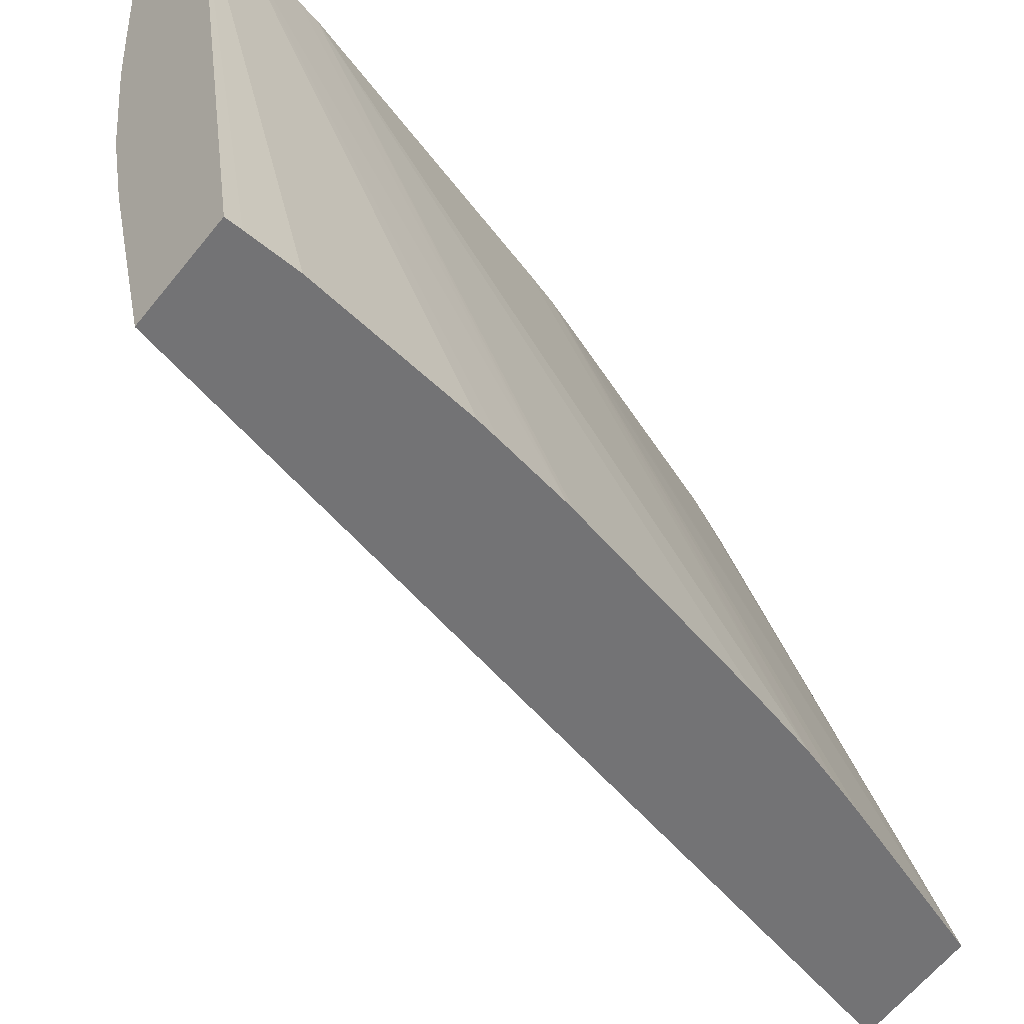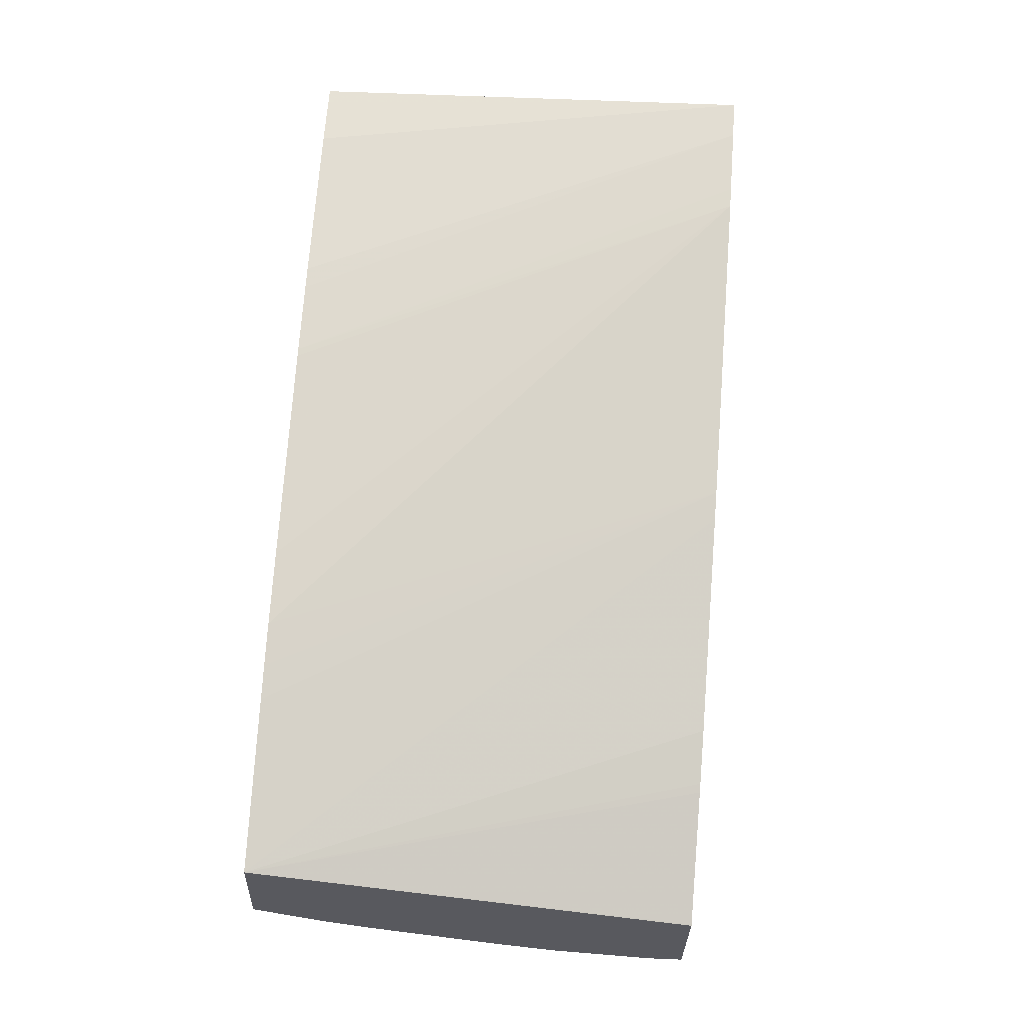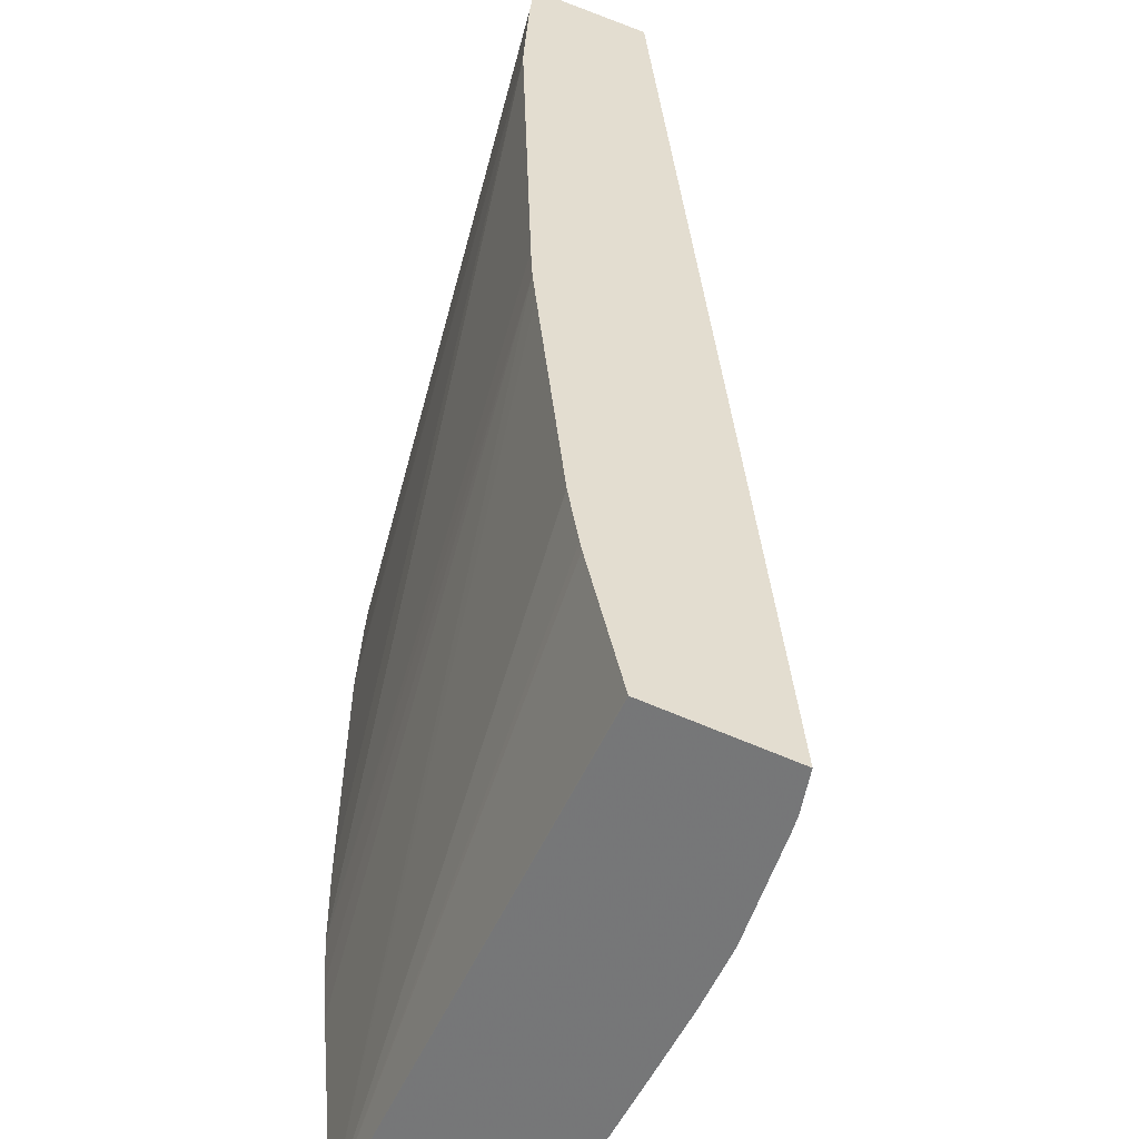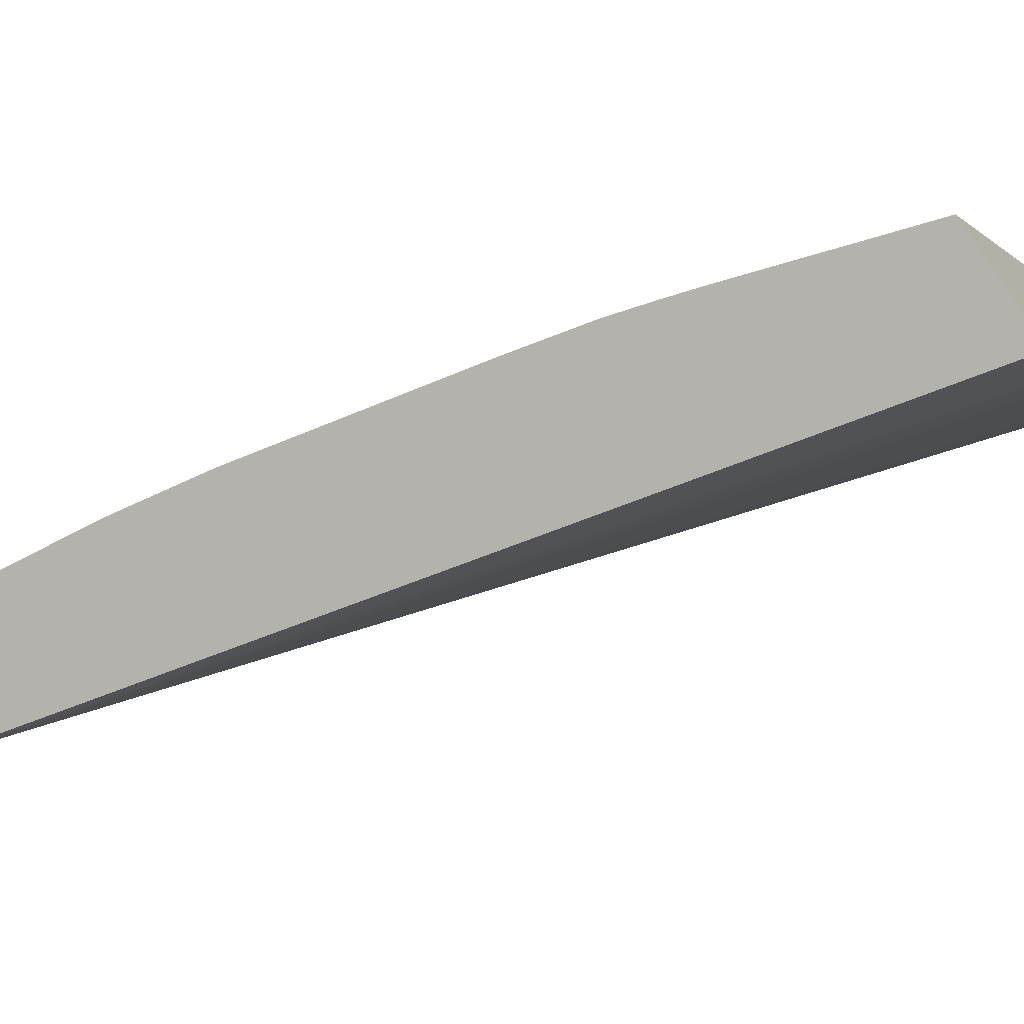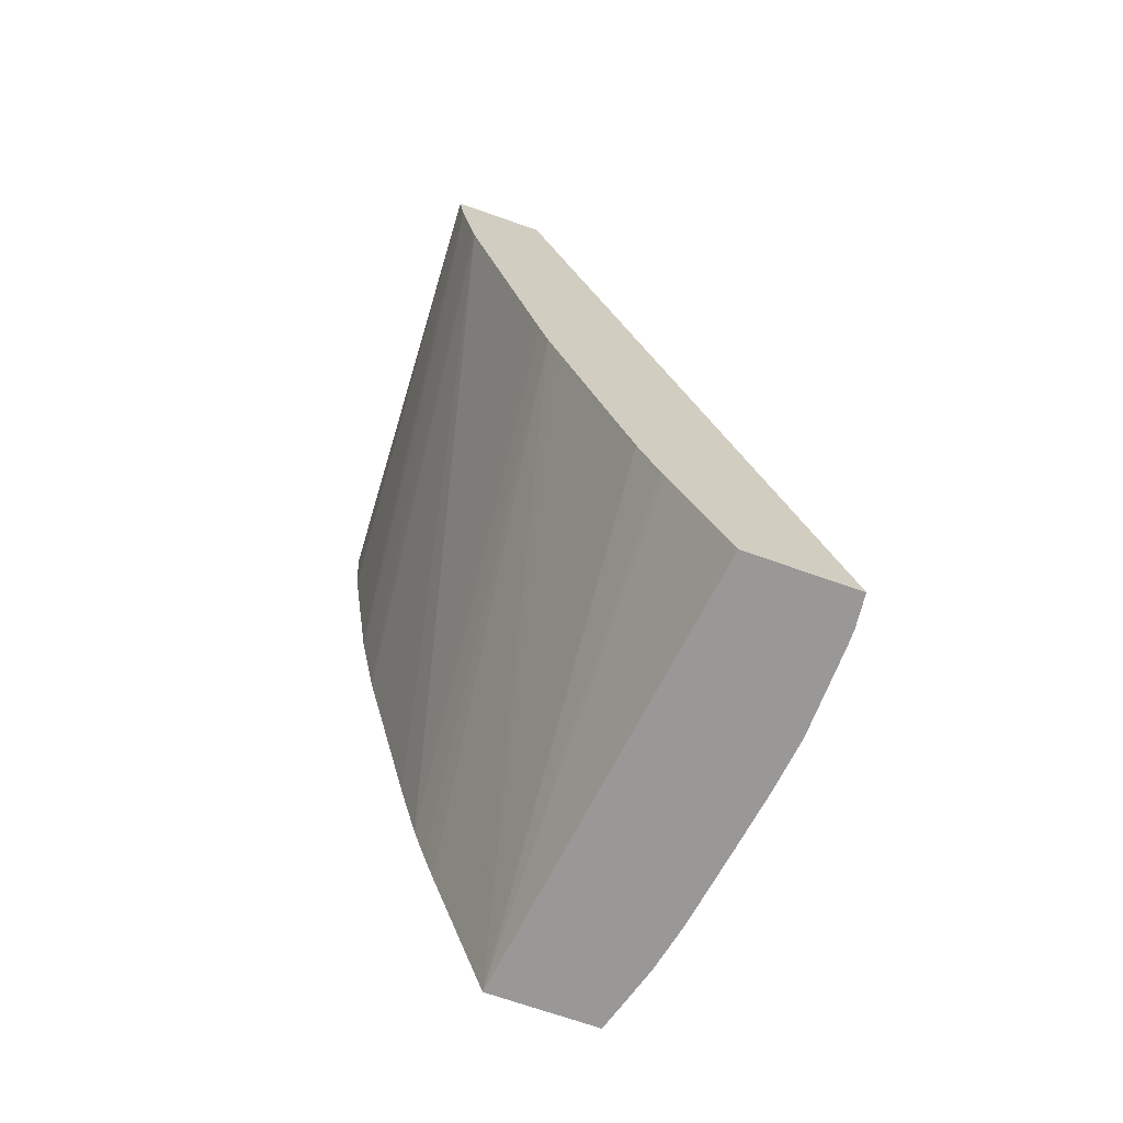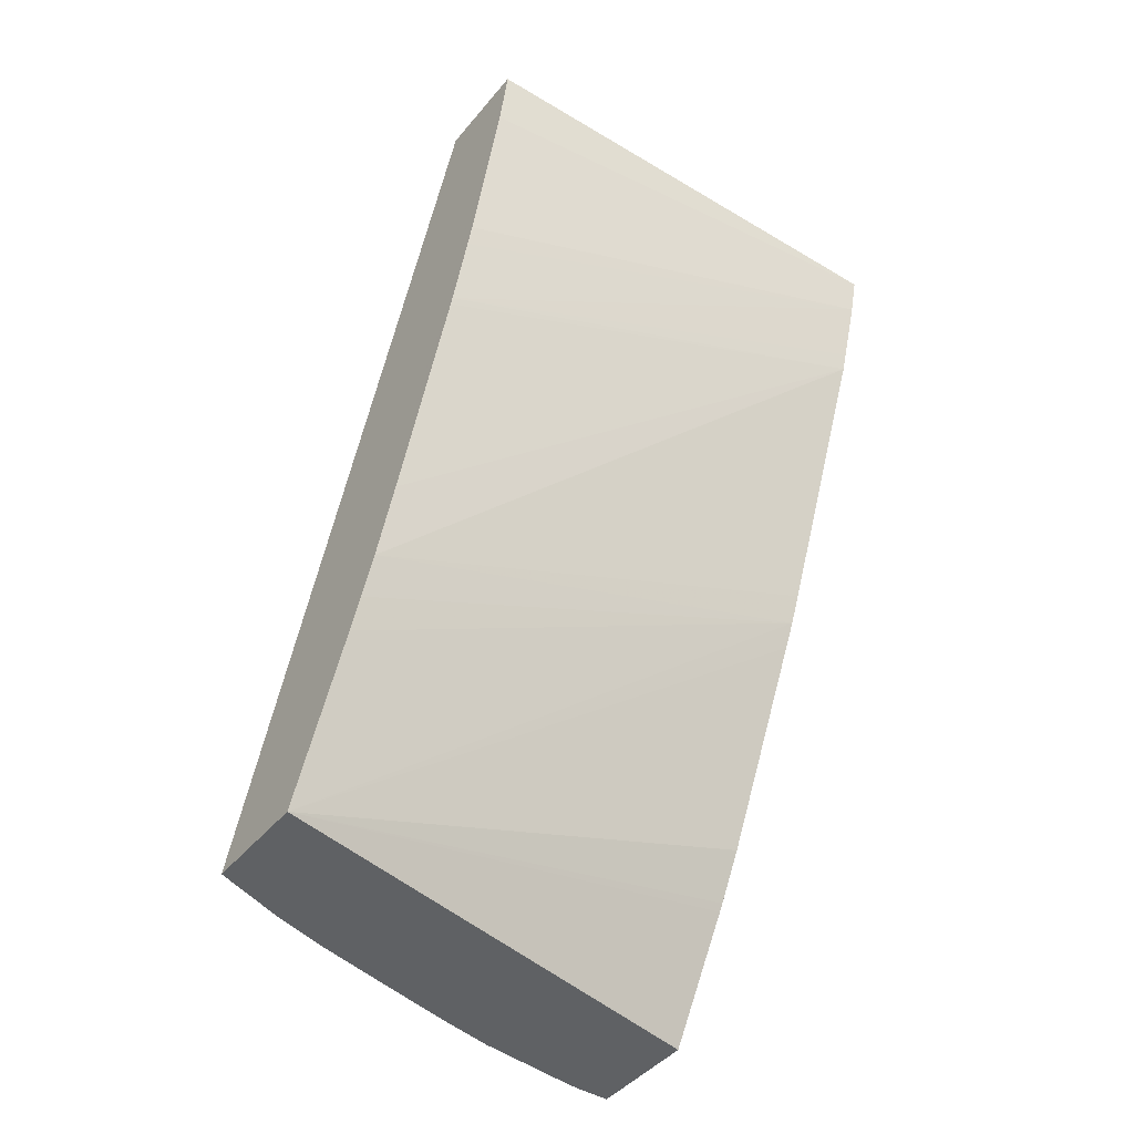
<metadata>
{"format":"obj","ext":"obj","renderer":"f3d","projection":"perspective","resolution":1024,"background":"white","views":[{"elev":-39.3,"azim":-130.2,"up":"+Z"},{"elev":-31.1,"azim":-73.6,"up":"+Y"},{"elev":26.5,"azim":13.1,"up":"+Z"},{"elev":-72.2,"azim":-53.7,"up":"+Z"},{"elev":-72.7,"azim":-1.6,"up":"+Y"},{"elev":-43.8,"azim":-108.1,"up":"+Y"}]}
</metadata>
<code>
v -0.03119 0.05488 0.05201
v -0.03124 0.05491 0.05147
v -0.03212 0.05486 0.05231
v -0.02824 0.04581 0.05042
v -0.03129 0.05495 0.05098
v -0.03207 0.05445 0.05226
v -0.03338 0.05519 0.04764
v -0.03337 0.05503 0.04762
v -0.03333 0.05449 0.04757
v -0.03325 0.05386 0.0475
v -0.03311 0.05276 0.04738
v -0.02936 0.04579 0.05078
v -0.02832 0.04583 0.05008
v -0.03147 0.05501 0.05001
v -0.03194 0.05375 0.05217
v -0.03307 0.05252 0.04735
v -0.03294 0.05176 0.04725
v -0.03239 0.05521 0.04732
v -0.02936 0.0458 0.05078
v -0.03146 0.04611 0.04638
v -0.02836 0.04584 0.04994
v -0.03172 0.05507 0.04919
v -0.0319 0.05354 0.05215
v -0.03292 0.05168 0.04724
v -0.02868 0.0459 0.04904
v -0.02893 0.04594 0.04852
v -0.02924 0.04599 0.0479
v -0.02964 0.04604 0.04713
v -0.0298 0.04606 0.04685
v -0.02992 0.04608 0.04665
v -0.03035 0.04612 0.04602
v -0.02994 0.04709 0.05106
v -0.02997 0.04717 0.05108
v -0.03018 0.0477 0.05118
v -0.03092 0.04993 0.05158
v -0.03102 0.05021 0.05163
v -0.03201 0.04785 0.04668
v -0.03111 0.05054 0.05168
v -0.03242 0.04942 0.04692
v -0.03224 0.04865 0.04681
v -0.03212 0.04821 0.04674
f 1 2 5
f 1 5 14
f 1 14 22
f 1 22 18
f 1 18 7
f 1 7 3
f 1 3 6
f 1 6 15
f 1 15 23
f 1 23 38
f 1 38 36
f 1 36 35
f 1 35 34
f 1 34 33
f 1 33 32
f 1 32 19
f 1 19 12
f 1 12 4
f 1 4 2
f 2 4 5
f 3 7 8
f 3 8 9
f 3 9 10
f 3 10 11
f 3 11 6
f 4 12 20
f 4 20 31
f 4 31 30
f 4 30 29
f 4 29 28
f 4 28 27
f 4 27 26
f 4 26 25
f 4 25 21
f 4 21 13
f 4 13 14
f 4 14 5
f 6 11 16
f 6 16 17
f 6 17 15
f 7 18 31
f 7 31 20
f 7 20 37
f 7 37 41
f 7 41 40
f 7 40 39
f 7 39 24
f 7 24 17
f 7 17 16
f 7 16 11
f 7 11 10
f 7 10 9
f 7 9 8
f 12 19 20
f 13 21 22
f 13 22 14
f 15 17 23
f 17 24 23
f 18 22 25
f 18 25 26
f 18 26 27
f 18 27 28
f 18 28 29
f 18 29 30
f 18 30 31
f 19 32 20
f 20 32 33
f 20 33 34
f 20 34 35
f 20 35 36
f 20 36 37
f 21 25 22
f 23 24 39
f 23 39 40
f 23 40 38
f 36 38 40
f 36 40 41
f 36 41 37

</code>
